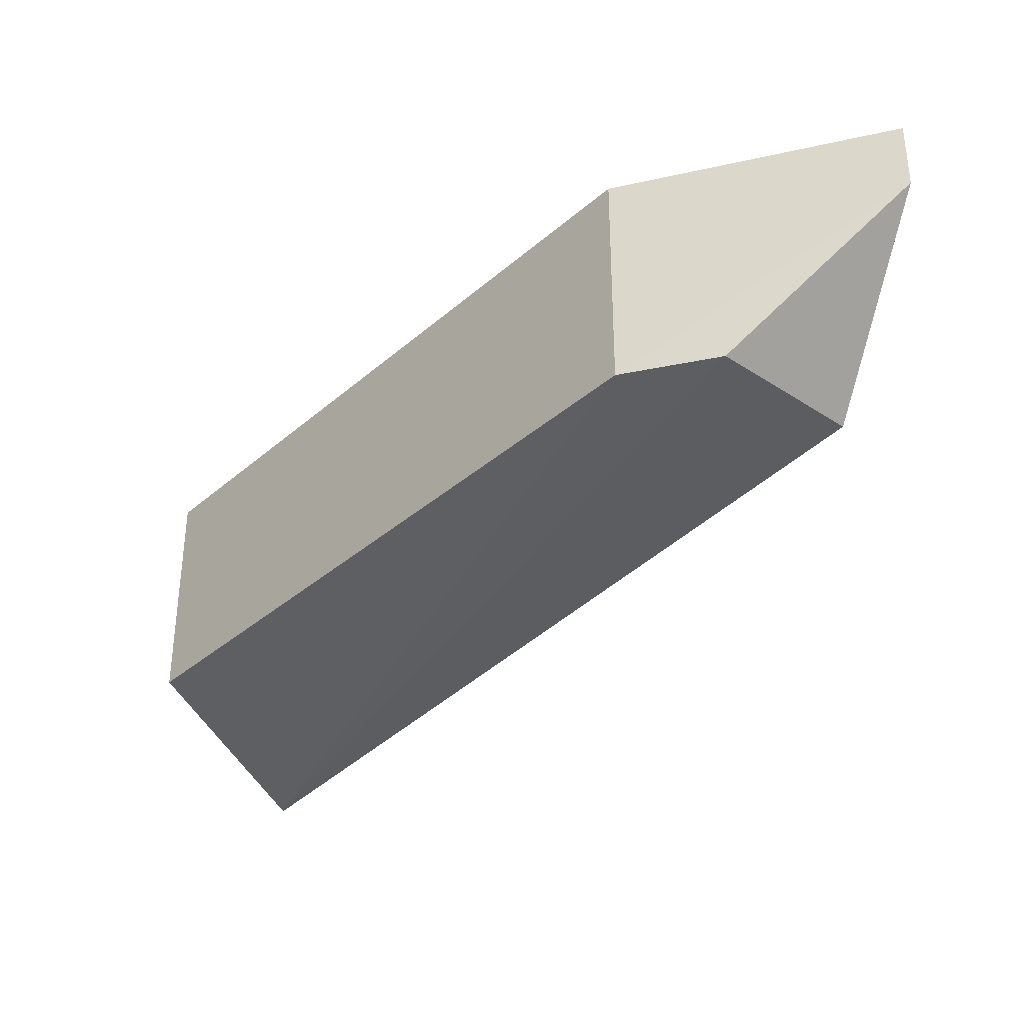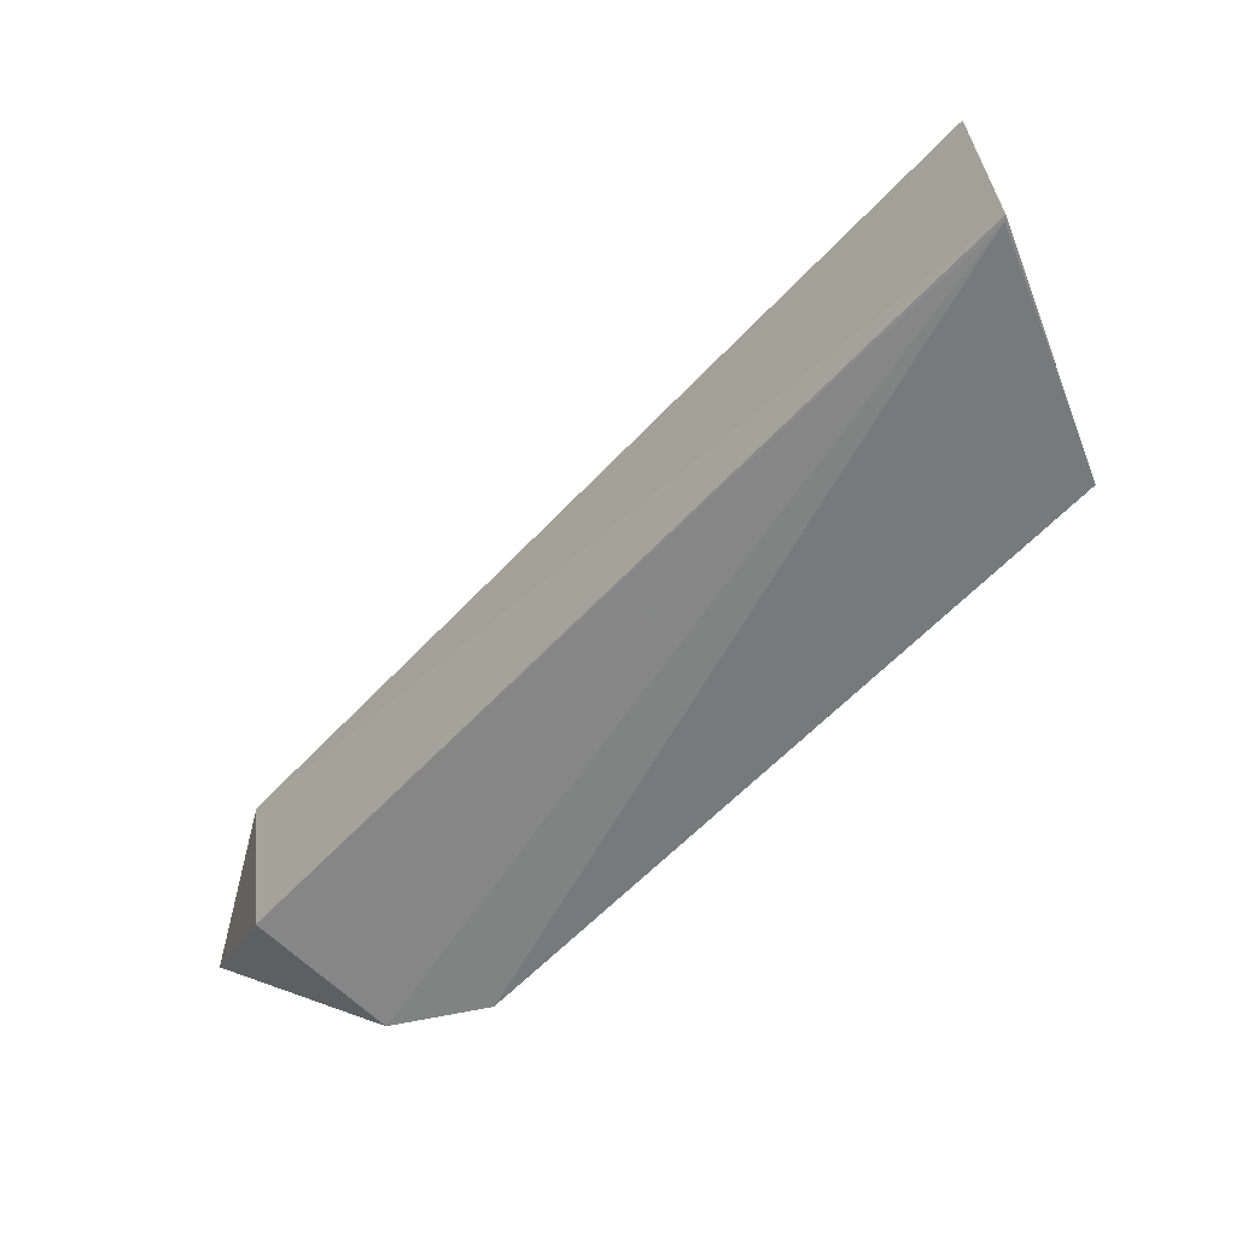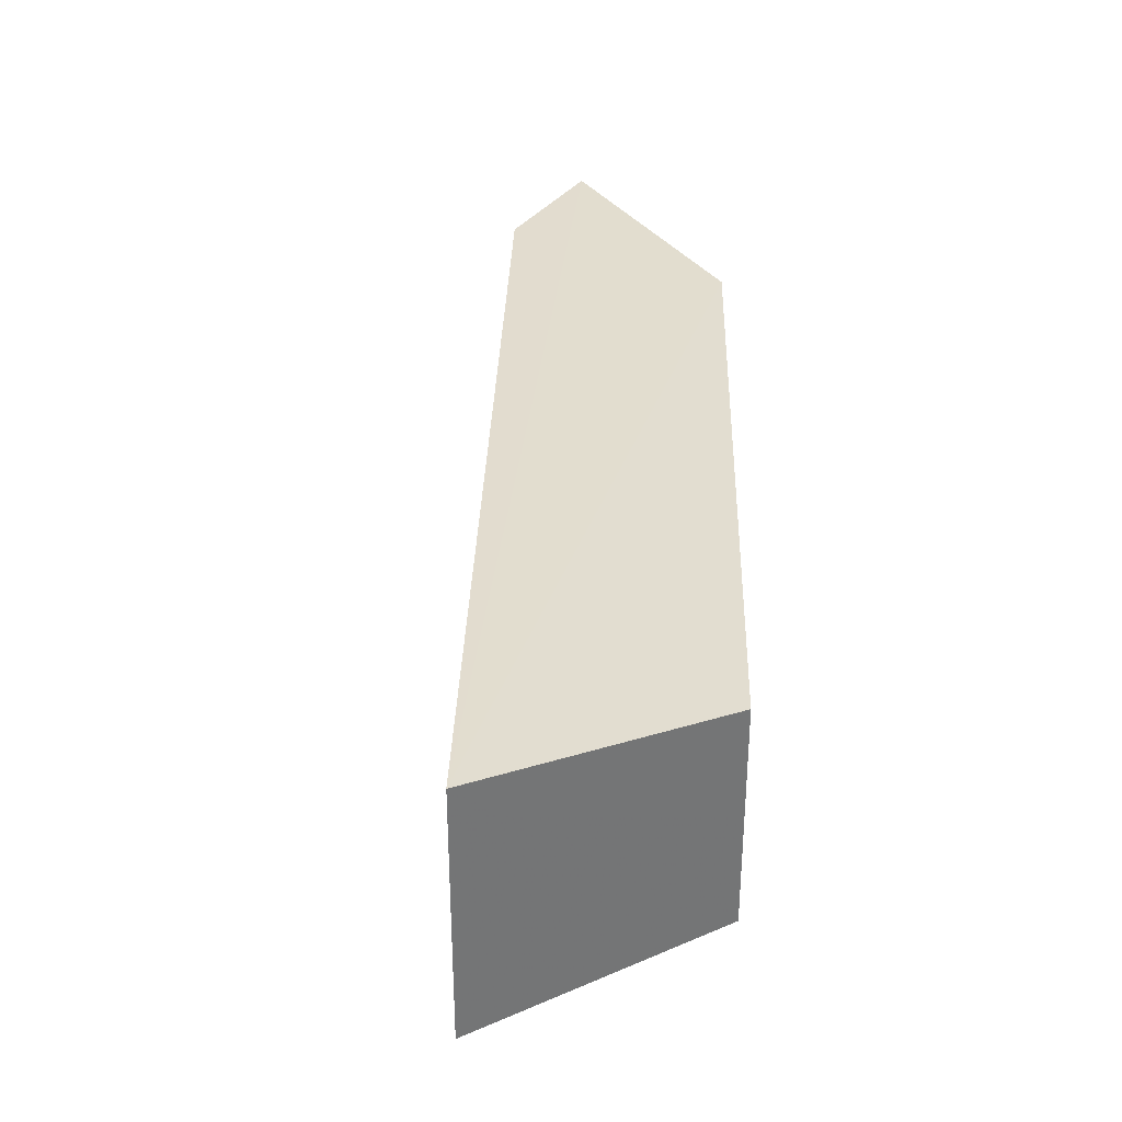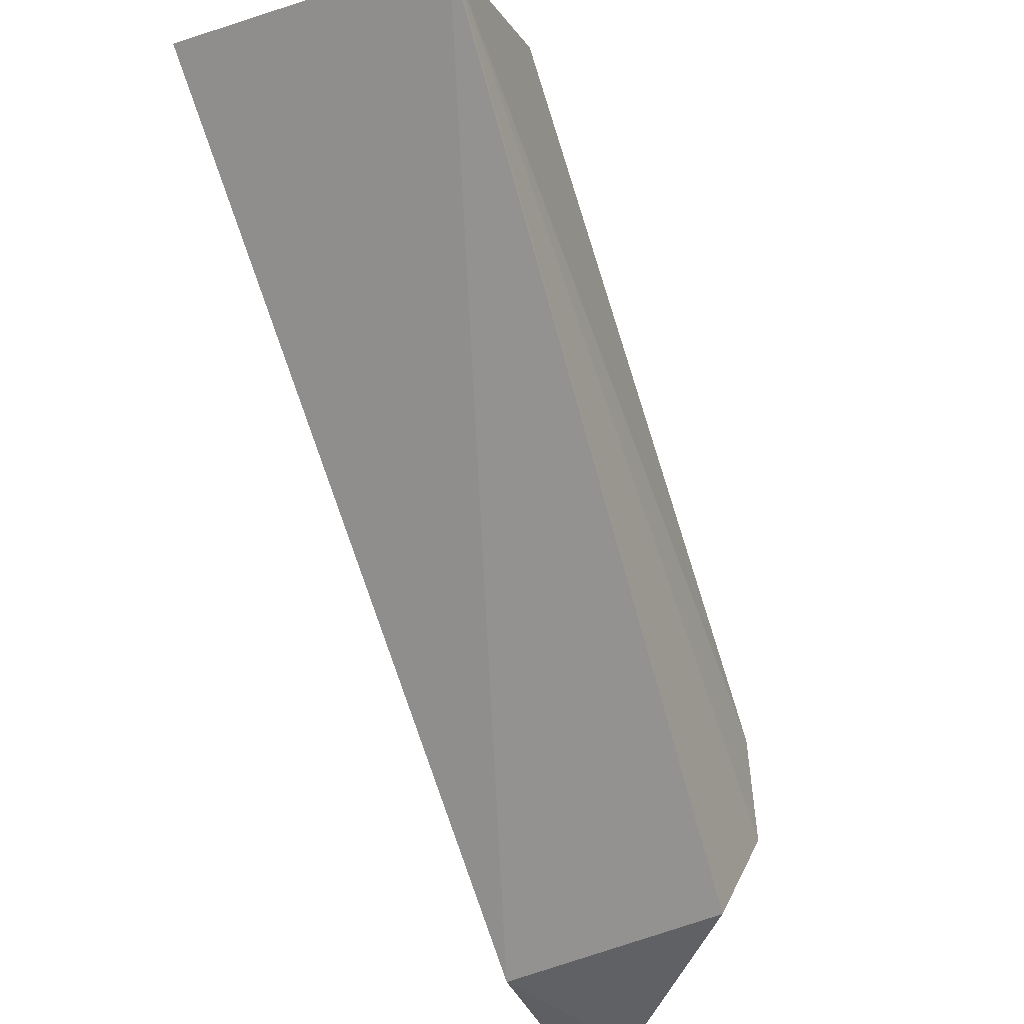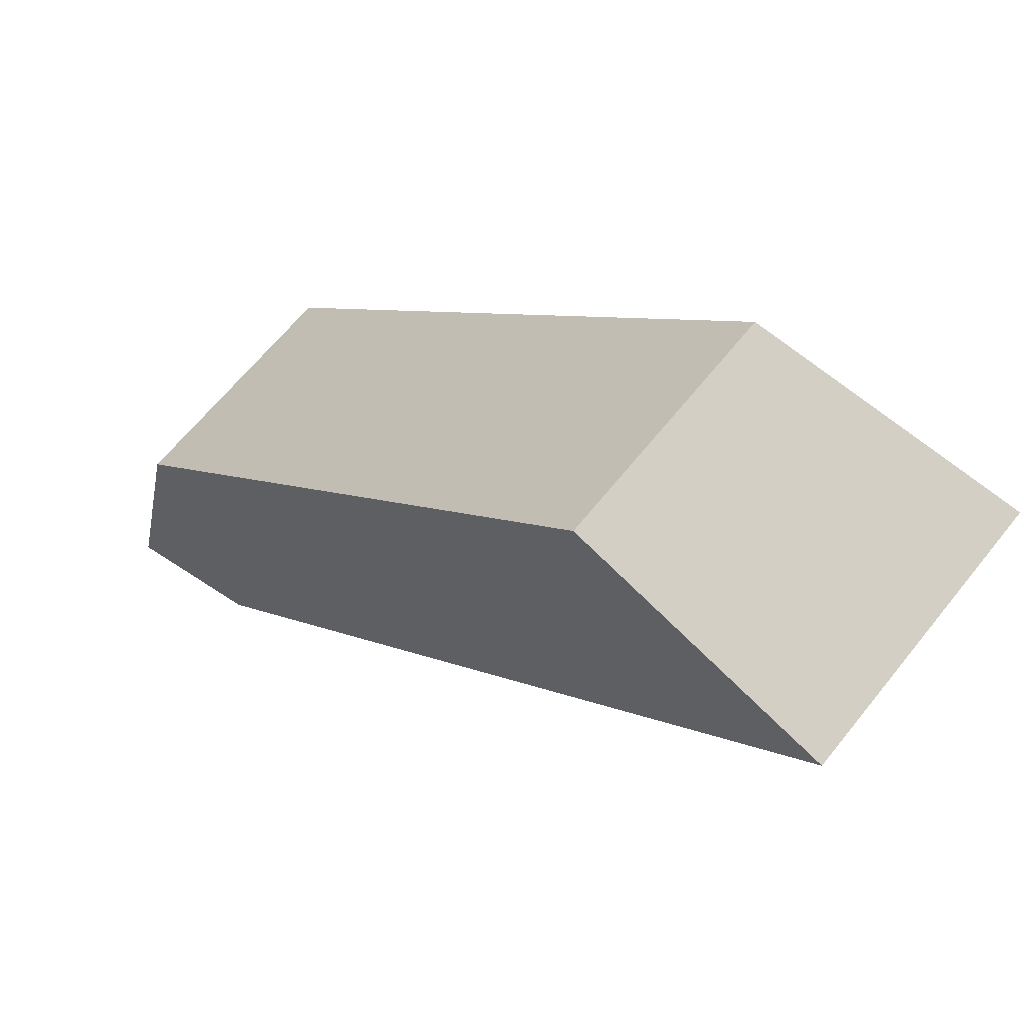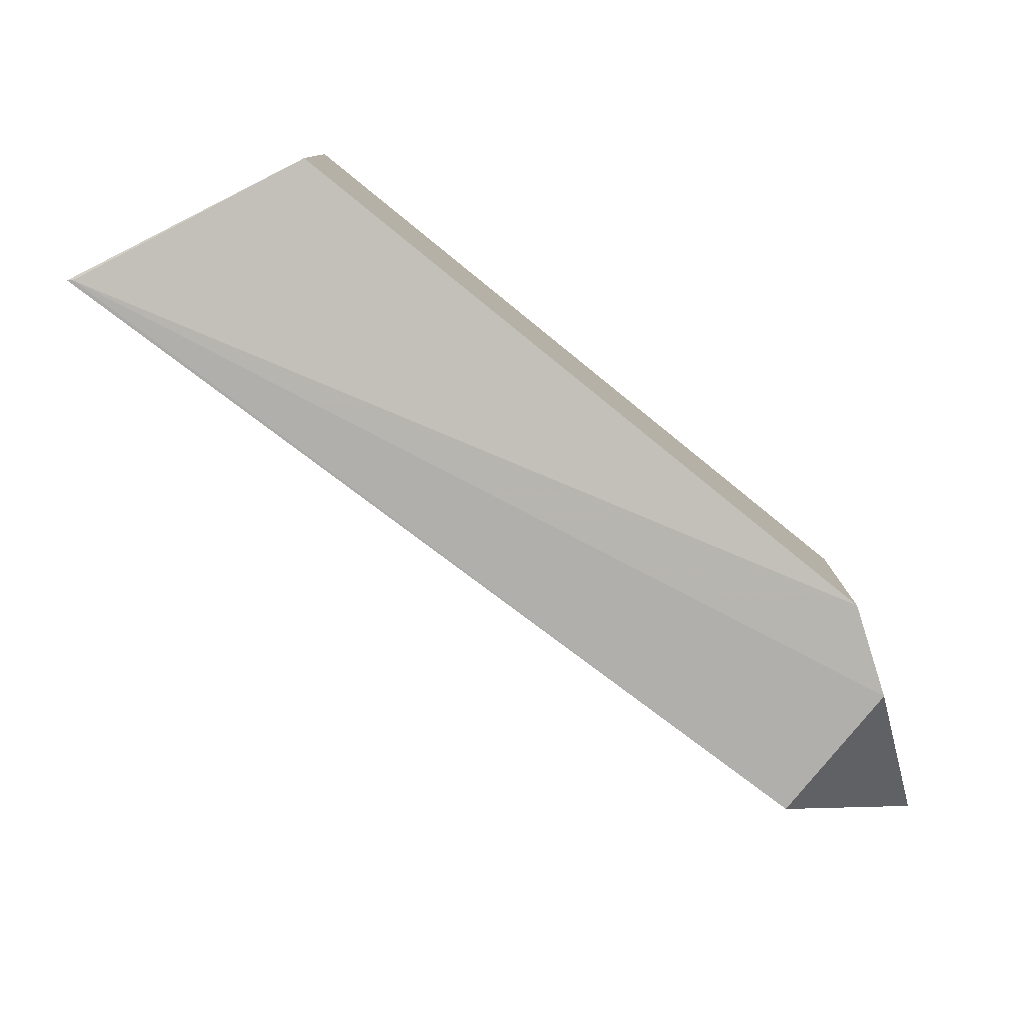
<metadata>
{"format":"obj","ext":"obj","renderer":"f3d","projection":"perspective","resolution":1024,"background":"white","views":[{"elev":-35.3,"azim":-86.2,"up":"+Z"},{"elev":-63.9,"azim":90.6,"up":"+Z"},{"elev":34.9,"azim":136.4,"up":"+Z"},{"elev":-28.5,"azim":115.5,"up":"+Y"},{"elev":64.0,"azim":38.5,"up":"+Y"},{"elev":-79.4,"azim":-174.0,"up":"+Z"}]}
</metadata>
<code>
v 0.03238 0.02798 0.004267
v 0.02669 0.03016 -0.001217
v 0.0147 0.01817 0.004223
v 0.02589 0.02936 -0.001217
v 0.03238 0.02798 -0.002127
v 0.02669 0.03016 0.004223
v 0.03225 0.02797 -0.002127
v 0.01647 0.01253 0.004223
v 0.01323 0.01165 0.004223
v 0.0147 0.01817 -0.001217
v 0.01683 0.01323 -0.001217
v 0.01422 0.01584 -0.001217
v 0.01323 0.01165 0.002573
f 5 2 1
f 6 1 2
f 6 2 3
f 6 3 1
f 7 2 5
f 8 5 1
f 9 8 1
f 9 1 3
f 10 2 7
f 10 3 2
f 11 7 5
f 11 5 8
f 12 10 7
f 12 7 11
f 13 11 8
f 13 8 9
f 13 12 11
f 13 10 12
f 13 9 3
f 13 3 10

</code>
